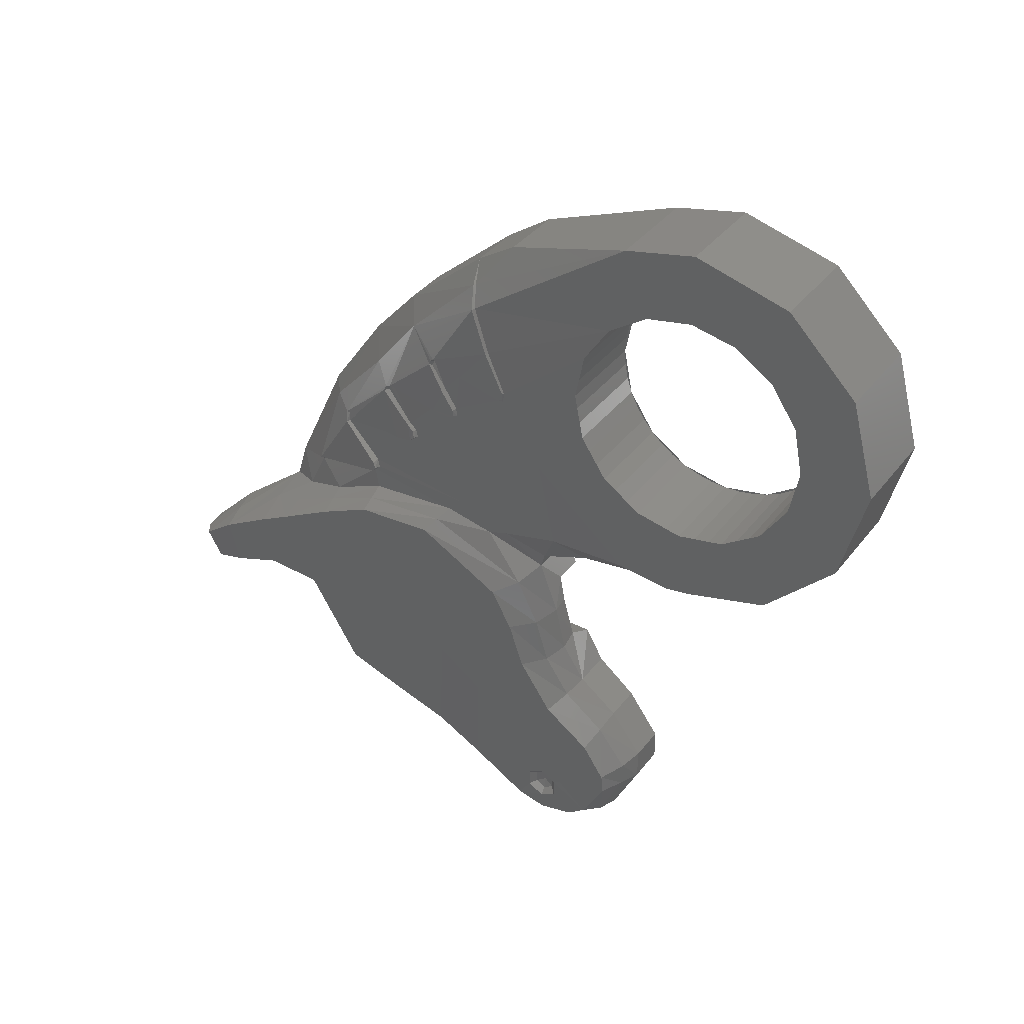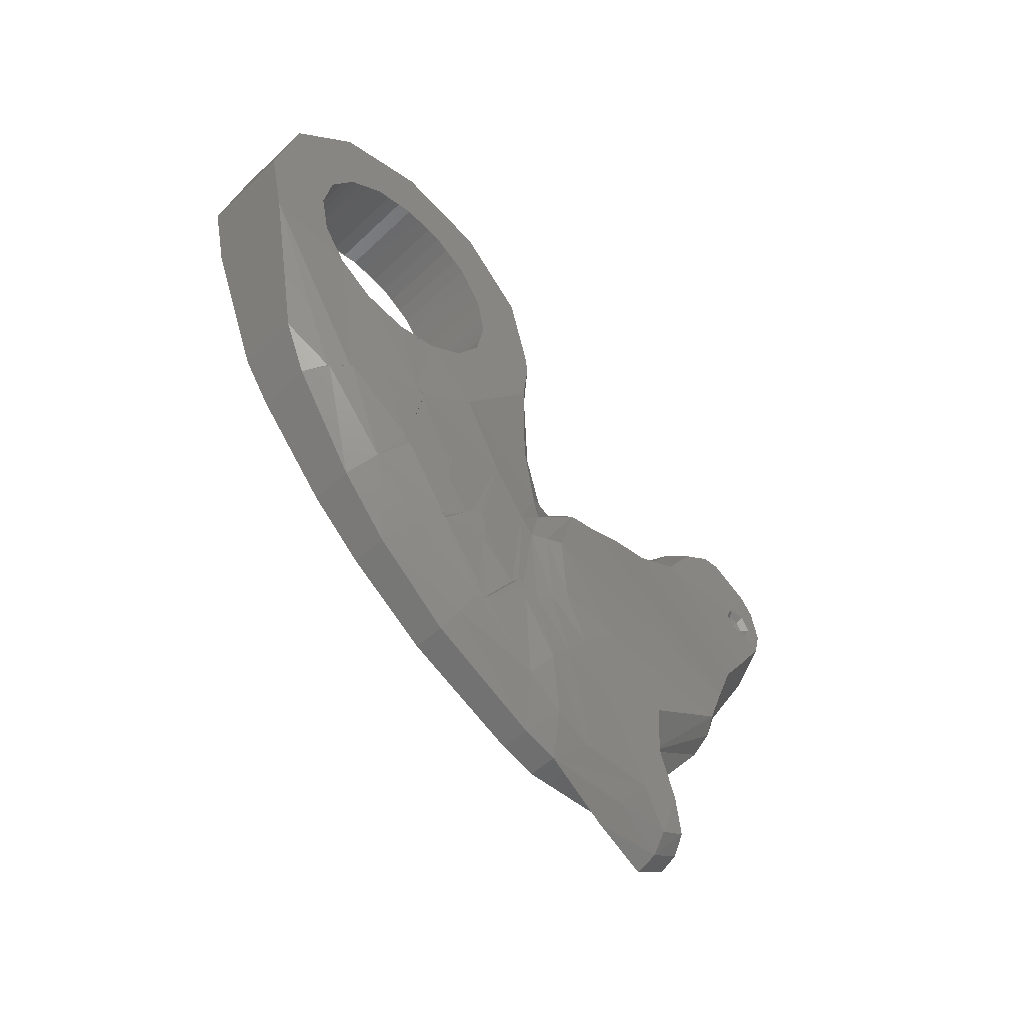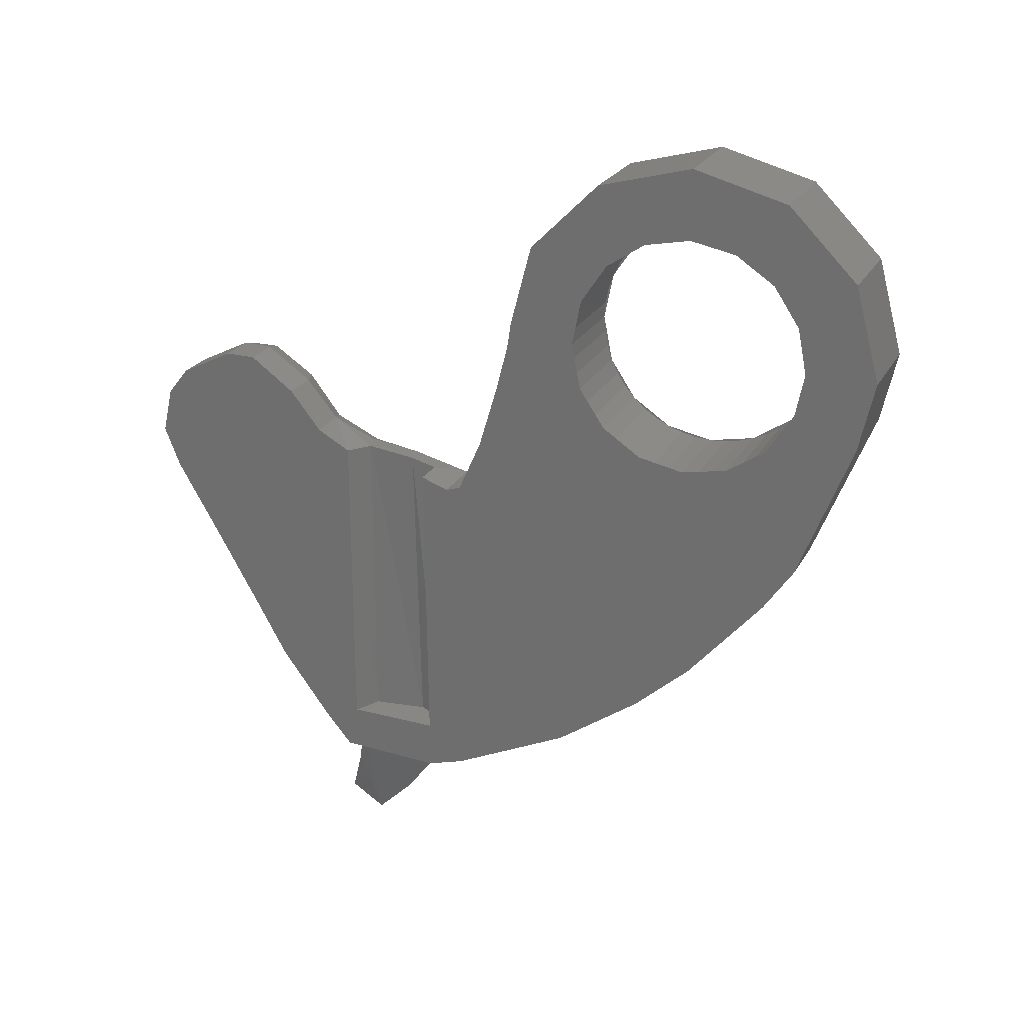
<metadata>
{"format":"stl","ext":"stl","renderer":"f3d","projection":"perspective","resolution":1024,"background":"white","views":[{"elev":36.9,"azim":122.7,"up":"+Z"},{"elev":-51.5,"azim":45.9,"up":"+Y"},{"elev":23.7,"azim":-67.6,"up":"+Y"}]}
</metadata>
<code>
# stl→obj: 344 verts, 592 faces
v 0 4.997 0.6577
v 0 5.04 0
v 4 5.04 0
v 4 4.997 0.6577
v 0 4.868 1.304
v 4 4.868 1.304
v 0 4.657 1.929
v 4 4.657 1.929
v 0 4.365 2.52
v 4 4.365 2.52
v 0 3.999 3.068
v 4 3.999 3.068
v 0 3.564 3.564
v 4 3.564 3.564
v 0 3.068 3.999
v 4 3.068 3.999
v 0 2.52 4.365
v 4 2.52 4.365
v 0 1.929 4.657
v 4 1.929 4.657
v 0 1.304 4.868
v 4 1.304 4.868
v 0 0.6577 4.997
v 4 0.6577 4.997
v 0 0 5.04
v 4 0 5.04
v 0 -0.6577 4.997
v 4 -0.6577 4.997
v 0 -1.304 4.868
v 4 -1.304 4.868
v 0 -1.929 4.657
v 4 -1.929 4.657
v 0 -2.52 4.365
v 4 -2.52 4.365
v 0 -3.068 3.999
v 4 -3.068 3.999
v 0 -3.564 3.564
v 4 -3.564 3.564
v 0 -3.999 3.068
v 4 -3.999 3.068
v 0 -4.365 2.52
v 4 -4.365 2.52
v 0 -4.657 1.929
v 4 -4.657 1.929
v 0 -4.868 1.304
v 4 -4.868 1.304
v 0 -4.997 0.6577
v 4 -4.997 0.6577
v 0 -5.04 0
v 4 -5.04 0
v 0 -4.997 -0.6577
v 4 -4.997 -0.6577
v 0 -4.868 -1.304
v 4 -4.868 -1.304
v 0 -4.657 -1.929
v 4 -4.657 -1.929
v 0 -4.365 -2.52
v 4 -4.365 -2.52
v 0 -3.999 -3.068
v 4 -3.999 -3.068
v 0 -3.564 -3.564
v 4 -3.564 -3.564
v 0 -3.068 -3.999
v 4 -3.068 -3.999
v 0 -2.52 -4.365
v 4 -2.52 -4.365
v 0 -1.929 -4.657
v 4 -1.929 -4.657
v 0 -1.304 -4.868
v 4 -1.304 -4.868
v 0 -0.6577 -4.997
v 4 -0.6577 -4.997
v 0 0 -5.04
v 4 0 -5.04
v 0 0.6577 -4.997
v 4 0.6577 -4.997
v 0 1.304 -4.868
v 4 1.304 -4.868
v 0 1.929 -4.657
v 4 1.929 -4.657
v 0 2.52 -4.365
v 4 2.52 -4.365
v 0 3.068 -3.999
v 4 3.068 -3.999
v 0 3.564 -3.564
v 4 3.564 -3.564
v 0 3.999 -3.068
v 4 3.999 -3.068
v 0 4.365 -2.52
v 4 4.365 -2.52
v 0 4.657 -1.929
v 4 4.657 -1.929
v 0 4.868 -1.304
v 4 4.868 -1.304
v 0 4.997 -0.6577
v 4 4.997 -0.6577
v 2.626 -4.14 -18.87
v 1.647 -4.008 -18.53
v 2.644 -5.933 -17.51
v 1.697 -5.678 -17.19
v 3.084 -24.33 -13.98
v 1.856 -24.6 -13.96
v 3.266 -26.2 -15.63
v 2.249 -26.4 -15.73
v 3.232 -25.44 -16.91
v 2.24 -25.47 -17.19
v 2.994 -23.55 -16.33
v 1.787 -23.53 -16.57
v 3.48 -6.279 -8.264
v 2.605 -5.199 -9.3
v 4 -2.67 -7.703
v 3.171 -2.475 -8.483
v 3.15 -10.36 3.079
v 2.71 -8.826 5.056
v 2.338 -10.69 3.784
v 1.311 -21.43 -10.36
v 2.558 -19.5 -9.414
v 2.242 -18.45 -5.637
v 1.427 -19.06 -5.355
v 2.448 -19.43 -9.517
v 2.319 -20.34 -11.31
v 3.014 -18.15 -10.34
v 2.79 -17.49 -6.053
v 2.84 -17.47 -6.434
v 2.9 -16.99 -5.934
v 4.056 -25.63 -15.37
v 4.024 -25.01 -16.52
v 4.301 -23.55 -15.96
v 4.283 -24.08 -14.17
v 1.652 -2.63 -21.71
v 2.577 -2.945 -21.64
v 1.656 -3.774 -23.99
v 2.564 -4.006 -23.84
v 2.841 -6.916 -15.69
v 1.928 -6.545 -15.45
v 1.154 -6.58 -15.19
v 2.098 -6.906 -13.33
v 1.361 -6.942 -13.2
v 3.052 -7.368 -13.61
v 2.296 -7.614 -10.92
v 3.152 -9.795 -9.412
v 3.336 -8.141 -11.44
v 3.361 -11.76 -8.78
v 3.854 -12.12 -9.214
v 4.354 -21.4 -15.17
v 4.394 -20.4 -12.12
v 4.354 -21.8 -12.86
v 3.652 -18.08 -10.58
v 3.336 -20.37 -11.71
v 2.84 -21.95 -12.41
v 1.308 -21.9 -11.95
v 2.899 -21.55 -15.74
v 1.444 -21.71 -16.21
v 3.215 -8.87 -9.081
v 2.356 -7.398 -10.28
v 1.584 -2.643 -20.42
v 2.539 -2.921 -20.59
v 1.295 -7.192 -12.09
v 2.85 -15.69 -2.658
v 3.031 -13.62 -0.0824
v 1.622 -16.53 -1.779
v 1.879 -14.4 0.5884
v 2.858 -17.59 -5.992
v 2.991 -17.53 -6.45
v 3.24 -15.61 -8.064
v 3.218 -15.72 -7.693
v 3.517 -15.66 -8.002
v 3.492 -15.79 -7.76
v 3.726 -12.27 -3.49
v 3.484 -14.67 -3.229
v 3.559 -12.42 -3.546
v 3.281 -14.62 -3.296
v 3.602 -11.41 -3.601
v 3.63 -11.08 -3.41
v 3.801 -11.4 -3.511
v 3.816 -11.17 -3.37
v 3.716 -12.4 -1.211
v 3.782 -11.7 -2.377
v 3.602 -12.32 -1.272
v 3.594 -11.67 -2.271
v 3.76 -12.18 -0.8876
v 3.564 -12.04 -0.954
v 3.854 -10.77 -1.251
v 3.673 -10.88 -1.282
v 3.904 -9.434 0.4044
v 3.967 -8.572 -1.238
v 3.794 -9.365 0.4304
v 3.901 -8.52 -1.218
v 3.644 -10.09 2.252
v 3.761 -10.17 2.208
v 3.728 -12.31 -1.012
v 3.547 -12.23 -1.074
v 3.422 -15.05 -3.629
v 3.24 -14.89 -3.603
v 3.41 -14.94 -3.387
v 3.272 -14.8 -3.387
v 3.237 -10.42 3.044
v 3.559 -14.35 -5.792
v 3.044 -17.01 -5.886
v 3.337 -14.46 -5.874
v 3.613 -13.69 -4.884
v 3.403 -13.71 -4.887
v 3.396 -13.57 -5.691
v 3.417 -13.34 -5.46
v 3.638 -13.61 -5.646
v 3.648 -13.38 -5.408
v 3.411 -13.41 -5.118
v 3.619 -13.45 -5.134
v 3.218 -15.87 -8.299
v 3.48 -15.83 -8.237
v 3.637 -11.11 -3.042
v 3.82 -11.18 -3.096
v 4 -2.97 7.327
v 1.606 -4.911 -24.9
v 2.546 -4.991 -24.54
v 3.259 -15.7 -9.173
v 3.823 -15.73 -9.498
v 4 -0.4884 -7.977
v 3.879 -8.812 -1.659
v 3.955 -8.836 -1.608
v 4 -6.716 -4.254
v 3.606 -9.334 -6.377
v 3.412 -11.17 -8.112
v 1.117 -19.8 -15.17
v 1.47 -19.84 -12.98
v 0.954 -19.86 -11.96
v 0 -19.8 -15.77
v 0 -6.469 -15.78
v 4.4 -18 -10.84
v 4.387 -15.76 -9.822
v 4.348 -12.47 -9.649
v 3.511 -6.407 -18.05
v 3.659 -7.742 -15.82
v 3.496 -4.432 -19.46
v 3.499 -3.488 -20.85
v 3.496 -3.413 -21.67
v 3.496 -4.419 -23.44
v 3.496 -5.198 -24.03
v 3.904 -8.569 -1.625
v 3.934 -8.587 -1.546
v 0 -21.9 -11.95
v 0 -21.71 -16.21
v 0 7.986 0
v 0 6.916 3.993
v 4 6.916 3.993
v 4 7.986 0
v 0 0.5448 -7.824
v 0 3.993 -6.916
v 4 3.993 -6.916
v 4 0.5448 -7.824
v 0 6.916 -3.993
v 4 6.916 -3.993
v 0 3.993 6.916
v 4 3.993 6.916
v 0 -3.774 -23.99
v 0 -2.63 -21.71
v 0 -2.643 -20.42
v 0 -4.008 -18.53
v 0 0 7.986
v 0 -2.97 7.327
v 4 0 7.986
v 0 -8.826 5.056
v 0 -7.398 -10.28
v 0 -5.199 -9.3
v 0 -0.4884 -7.977
v 0 -2.475 -8.483
v 0 -10.69 3.784
v 0 -14.4 0.5884
v 0 -16.53 -1.779
v 0 -19.06 -5.355
v 0 -21.43 -10.36
v 0 -5.678 -17.19
v 0 -7.192 -12.09
v 0 -7.614 -10.92
v 0 -4.911 -24.9
v 0 -19.86 -11.96
v 0 -19.84 -12.98
v 0 -19.8 -15.17
v 4 4.656 1.929
v 4 1.929 4.656
v 4 -1.929 4.656
v 4 -4.656 1.929
v 4 -4.656 -1.929
v 4 -1.929 -4.656
v 4 1.929 -4.656
v 4 4.656 -1.929
v 0 -4.656 -1.929
v 0 -4.656 1.929
v 0 -1.929 4.656
v 0 1.929 4.656
v 0 4.656 1.929
v 0 4.656 -1.929
v 0 1.929 -4.656
v 0 -1.929 -4.656
v 0 -6.828 -25.33
v 0 -8.536 -24.66
v 0 -10.87 -23.29
v 0 -12.87 -22.13
v 0 -15.12 -20.84
v 0 -17.47 -19.51
v 0 -20.36 -17.36
v 1.506 -20.36 -17.36
v 2.973 -19.71 -16.26
v 3.622 -17.06 -19.37
v 2.685 -17.47 -19.51
v 2.66 -10.54 -22.83
v 1.614 -10.87 -23.29
v 2.612 -8.221 -24.32
v 1.683 -8.536 -24.66
v 1.608 -12.87 -22.13
v 2.761 -12.46 -21.54
v 2.257 -15.12 -20.84
v 3.275 -14.78 -20.43
v 1.615 -6.828 -25.33
v 2.537 -6.733 -24.9
v 4.396 -18.96 -15.27
v 3.502 -6.673 -24.33
v 3.54 -7.906 -23.98
v 3.706 -10.2 -22.38
v 3.944 -12.11 -21
v 4.224 -14.45 -19.88
v 4.373 -16.74 -18.9
v 3.985 -9.105 -11.99
v 3.812 -8.305 -13.76
v 4.305 -13.74 -14.75
v 4.073 -11.89 -16.53
v 3.785 -10.06 -18.27
v 4.427 -16.22 -12.51
v 3.489 -5.764 -22.3
v 3.504 -6.407 -21.73
v 3.503 -6.047 -22.48
v 3.503 -6.71 -22.1
v 3.593 -8.246 -19.97
v 3.503 -7.373 -23.24
v 3.503 -7.373 -22.48
v 3.503 -6.71 -23.63
v 3.503 -6.047 -23.24
v 3.244 -6.296 -22.62
v 3.244 -6.296 -23.1
v 3.244 -6.71 -22.38
v 3.244 -7.123 -22.62
v 3.244 -7.123 -23.1
v 3.244 -6.71 -23.34
v 3.151 -6.71 -22.86
f 1 2 3
f 3 4 1
f 5 1 4
f 4 6 5
f 7 5 6
f 6 8 7
f 9 7 8
f 8 10 9
f 11 9 10
f 10 12 11
f 13 11 12
f 12 14 13
f 15 13 14
f 14 16 15
f 17 15 16
f 16 18 17
f 19 17 18
f 18 20 19
f 21 19 20
f 20 22 21
f 23 21 22
f 22 24 23
f 25 23 24
f 24 26 25
f 27 25 26
f 26 28 27
f 29 27 28
f 28 30 29
f 31 29 30
f 30 32 31
f 33 31 32
f 32 34 33
f 35 33 34
f 34 36 35
f 37 35 36
f 36 38 37
f 39 37 38
f 38 40 39
f 41 39 40
f 40 42 41
f 43 41 42
f 42 44 43
f 45 43 44
f 44 46 45
f 47 45 46
f 46 48 47
f 49 47 48
f 48 50 49
f 51 49 50
f 50 52 51
f 53 51 52
f 52 54 53
f 55 53 54
f 54 56 55
f 57 55 56
f 56 58 57
f 59 57 58
f 58 60 59
f 61 59 60
f 60 62 61
f 63 61 62
f 62 64 63
f 65 63 64
f 64 66 65
f 67 65 66
f 66 68 67
f 69 67 68
f 68 70 69
f 71 69 70
f 70 72 71
f 73 71 72
f 72 74 73
f 75 73 74
f 74 76 75
f 77 75 76
f 76 78 77
f 79 77 78
f 78 80 79
f 81 79 80
f 80 82 81
f 83 81 82
f 82 84 83
f 85 83 84
f 84 86 85
f 87 85 86
f 86 88 87
f 89 87 88
f 88 90 89
f 91 89 90
f 90 92 91
f 93 91 92
f 92 94 93
f 95 93 94
f 94 96 95
f 2 95 96
f 96 3 2
f 97 98 99
f 100 99 98
f 101 102 103
f 103 102 104
f 105 106 107
f 106 108 107
f 106 105 104
f 104 105 103
f 109 110 111
f 110 112 111
f 113 114 115
f 116 117 118
f 118 119 116
f 120 121 122
f 123 124 125
f 126 127 128
f 128 129 126
f 130 131 132
f 131 133 132
f 99 100 134
f 134 100 135
f 135 136 137
f 137 136 138
f 134 135 139
f 139 135 137
f 140 141 142
f 143 144 141
f 144 142 141
f 128 145 146
f 146 147 128
f 148 122 149
f 150 149 122
f 122 121 150
f 151 150 121
f 107 108 152
f 108 153 152
f 129 128 147
f 102 101 151
f 129 150 151
f 151 101 129
f 154 155 109
f 155 110 109
f 98 97 156
f 157 156 97
f 140 137 158
f 158 137 138
f 159 160 161
f 161 160 162
f 163 164 123
f 123 164 124
f 165 166 167
f 167 166 168
f 169 170 171
f 171 170 172
f 173 174 175
f 175 174 176
f 177 178 179
f 180 179 178
f 181 182 183
f 183 182 184
f 185 186 187
f 187 186 188
f 189 190 187
f 190 185 187
f 191 177 192
f 179 192 177
f 193 194 195
f 194 196 195
f 172 170 195
f 195 196 172
f 115 197 113
f 198 199 200
f 200 199 125
f 193 201 194
f 202 194 201
f 203 204 205
f 205 204 206
f 204 207 206
f 206 207 208
f 209 165 210
f 210 165 167
f 168 166 164
f 166 124 164
f 211 212 174
f 176 174 212
f 182 181 192
f 192 181 191
f 190 189 197
f 113 197 189
f 189 213 113
f 113 213 114
f 116 120 117
f 120 116 121
f 121 116 151
f 194 202 196
f 196 202 172
f 171 172 202
f 200 125 124
f 124 166 200
f 205 201 193
f 193 198 205
f 198 193 199
f 118 163 159
f 195 159 163
f 163 193 195
f 193 163 199
f 119 118 161
f 161 118 159
f 177 170 169
f 169 178 177
f 170 177 160
f 177 191 160
f 160 159 195
f 195 170 160
f 163 123 199
f 199 123 125
f 115 162 197
f 197 162 160
f 160 191 181
f 190 197 160
f 160 181 190
f 200 203 198
f 198 203 205
f 201 205 208
f 206 208 205
f 202 201 207
f 208 207 201
f 173 171 207
f 207 171 202
f 171 173 169
f 169 173 175
f 178 169 212
f 212 169 176
f 176 169 175
f 212 211 180
f 180 178 212
f 153 108 104
f 104 102 153
f 106 104 108
f 151 153 102
f 132 133 214
f 215 214 133
f 140 142 137
f 139 137 142
f 216 217 143
f 217 144 143
f 218 111 112
f 174 219 211
f 184 180 211
f 211 219 184
f 190 181 185
f 183 185 181
f 184 219 183
f 183 219 220
f 221 154 109
f 154 222 223
f 221 222 154
f 224 225 136
f 225 138 136
f 225 226 138
f 226 158 138
f 227 224 228
f 224 136 228
f 136 100 228
f 100 136 135
f 156 157 130
f 130 157 131
f 128 107 145
f 145 107 152
f 107 128 105
f 127 105 128
f 105 127 103
f 126 103 127
f 129 101 126
f 126 101 103
f 150 129 147
f 146 149 150
f 150 147 146
f 229 148 146
f 148 149 146
f 148 229 217
f 217 229 230
f 217 230 144
f 231 144 230
f 232 99 233
f 99 134 233
f 234 97 232
f 97 99 232
f 235 157 97
f 97 234 235
f 157 235 131
f 131 235 236
f 131 236 133
f 237 133 236
f 133 237 215
f 238 215 237
f 209 143 223
f 223 165 209
f 216 143 209
f 154 223 141
f 141 223 143
f 141 140 154
f 140 155 154
f 122 148 216
f 216 148 217
f 120 122 209
f 216 209 122
f 210 117 209
f 209 117 120
f 180 184 182
f 182 192 180
f 180 192 179
f 221 219 222
f 239 219 221
f 222 219 174
f 239 188 240
f 188 186 240
f 240 186 220
f 185 183 220
f 220 186 185
f 220 219 240
f 219 239 240
f 167 168 210
f 168 164 210
f 210 164 117
f 118 117 163
f 117 164 163
f 207 222 174
f 174 173 207
f 207 204 222
f 203 223 222
f 222 204 203
f 165 223 166
f 223 203 166
f 203 200 166
f 241 242 153
f 153 151 241
f 243 244 245
f 245 246 243
f 247 248 249
f 249 250 247
f 251 243 246
f 246 252 251
f 244 253 254
f 254 245 244
f 255 256 130
f 130 132 255
f 257 258 98
f 98 156 257
f 248 251 252
f 252 249 248
f 259 260 213
f 213 261 259
f 260 262 114
f 114 213 260
f 263 264 110
f 110 155 263
f 265 247 250
f 250 218 265
f 266 265 218
f 218 112 266
f 253 259 261
f 261 254 253
f 262 267 115
f 115 114 262
f 268 269 161
f 161 162 268
f 269 270 119
f 119 161 269
f 267 268 162
f 162 115 267
f 271 241 151
f 151 116 271
f 258 272 100
f 100 98 258
f 273 274 140
f 140 158 273
f 228 100 272
f 256 257 156
f 156 130 256
f 275 255 132
f 132 214 275
f 274 263 155
f 155 140 274
f 270 271 116
f 116 119 270
f 264 266 112
f 112 110 264
f 276 273 158
f 158 226 276
f 277 276 226
f 226 225 277
f 278 277 225
f 225 224 278
f 278 224 227
f 246 245 279
f 279 3 246
f 245 254 14
f 14 279 245
f 254 261 280
f 280 14 254
f 261 213 26
f 26 280 261
f 281 26 213
f 38 281 213
f 213 189 38
f 187 38 189
f 187 188 282
f 282 38 187
f 50 282 188
f 283 50 188
f 239 221 283
f 283 188 239
f 62 283 221
f 111 284 62
f 62 221 111
f 221 109 111
f 111 218 74
f 74 284 111
f 218 250 285
f 285 74 218
f 250 249 86
f 86 285 250
f 249 252 286
f 286 86 249
f 252 246 3
f 3 286 252
f 268 287 270
f 270 269 268
f 267 49 287
f 287 268 267
f 262 288 49
f 49 267 262
f 260 37 288
f 288 262 260
f 37 260 289
f 259 25 289
f 289 260 259
f 253 290 25
f 25 259 253
f 244 13 290
f 290 253 244
f 243 291 13
f 13 244 243
f 291 243 2
f 251 292 2
f 2 243 251
f 248 85 292
f 292 251 248
f 247 293 85
f 85 248 247
f 265 73 293
f 293 247 265
f 266 294 73
f 73 265 266
f 264 61 294
f 294 266 264
f 295 296 255
f 255 275 295
f 297 255 296
f 298 256 255
f 255 297 298
f 299 257 256
f 256 298 299
f 300 258 257
f 257 299 300
f 301 272 258
f 258 300 301
f 301 242 228
f 228 272 301
f 227 228 242
f 242 241 278
f 278 227 242
f 241 276 277
f 277 278 241
f 271 276 241
f 271 274 273
f 273 276 271
f 270 263 274
f 274 271 270
f 270 61 264
f 264 263 270
f 287 61 270
f 302 303 153
f 153 303 152
f 304 303 305
f 305 303 302
f 306 307 308
f 308 307 309
f 310 311 312
f 311 313 312
f 314 315 309
f 308 309 315
f 311 310 306
f 310 307 306
f 312 313 305
f 305 313 304
f 214 215 314
f 215 315 314
f 145 152 316
f 152 303 316
f 315 215 238
f 238 317 315
f 315 317 308
f 318 308 317
f 319 306 318
f 318 306 308
f 319 320 311
f 311 306 319
f 311 320 313
f 321 313 320
f 313 321 304
f 322 304 321
f 316 303 322
f 322 303 304
f 295 314 309
f 309 296 295
f 296 309 307
f 307 297 296
f 298 310 312
f 312 299 298
f 297 307 310
f 310 298 297
f 301 302 153
f 153 242 301
f 300 305 302
f 302 301 300
f 299 312 305
f 305 300 299
f 275 214 314
f 314 295 275
f 144 231 142
f 142 231 323
f 142 323 139
f 139 323 324
f 233 134 324
f 134 139 324
f 316 146 145
f 322 321 325
f 326 325 321
f 321 320 326
f 325 326 323
f 323 231 325
f 324 323 326
f 326 327 324
f 325 231 328
f 231 230 328
f 229 328 230
f 320 327 326
f 324 327 233
f 329 330 331
f 331 330 332
f 234 232 330
f 330 329 234
f 330 232 333
f 320 319 327
f 327 319 333
f 333 233 327
f 333 232 233
f 319 318 334
f 334 335 319
f 335 333 319
f 335 332 333
f 333 332 330
f 325 328 322
f 316 322 328
f 316 328 229
f 229 146 316
f 317 336 318
f 336 334 318
f 235 234 329
f 329 236 235
f 329 331 237
f 337 237 331
f 238 237 337
f 337 317 238
f 237 236 329
f 337 336 317
f 337 331 338
f 338 339 337
f 331 332 340
f 340 338 331
f 332 335 341
f 341 340 332
f 335 334 342
f 342 341 335
f 334 336 343
f 343 342 334
f 336 337 339
f 339 343 336
f 338 344 339
f 339 344 343
f 343 344 342
f 342 344 341
f 341 344 340
f 340 344 338

</code>
